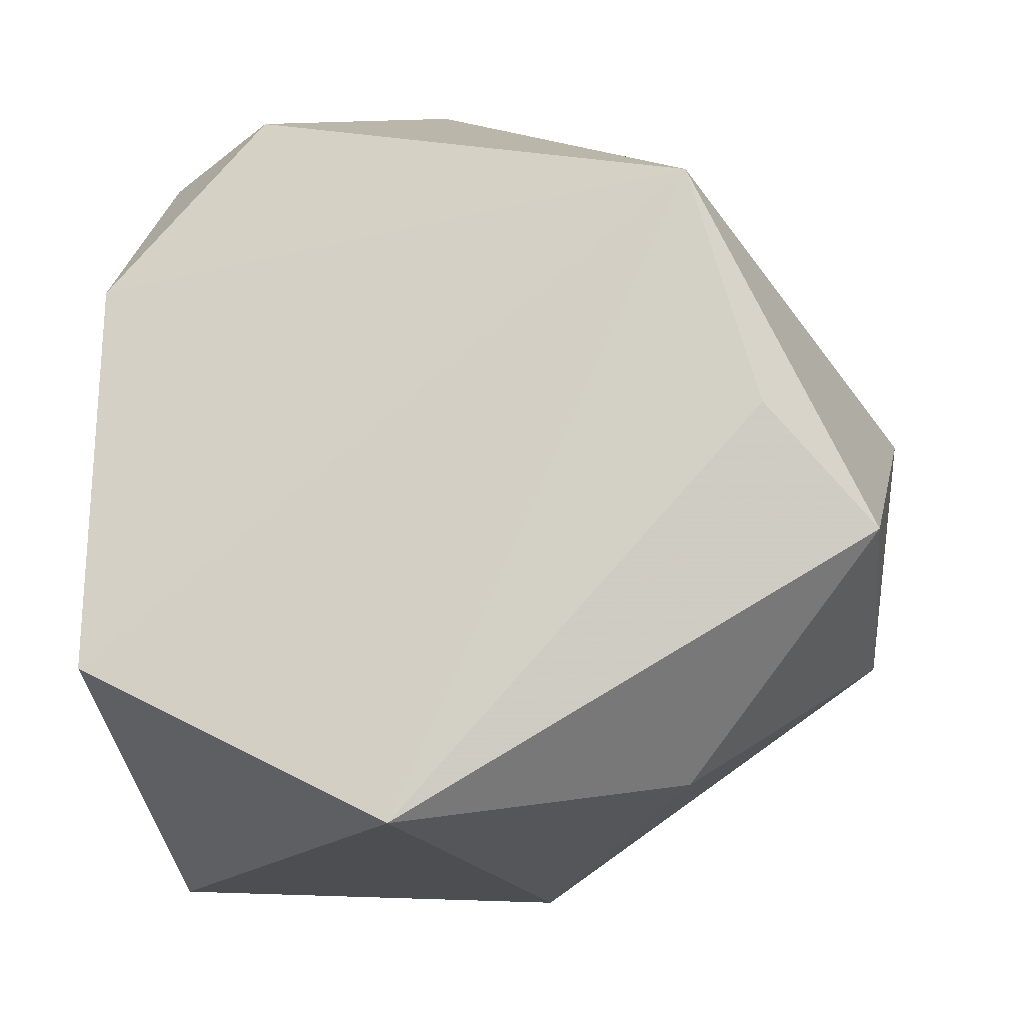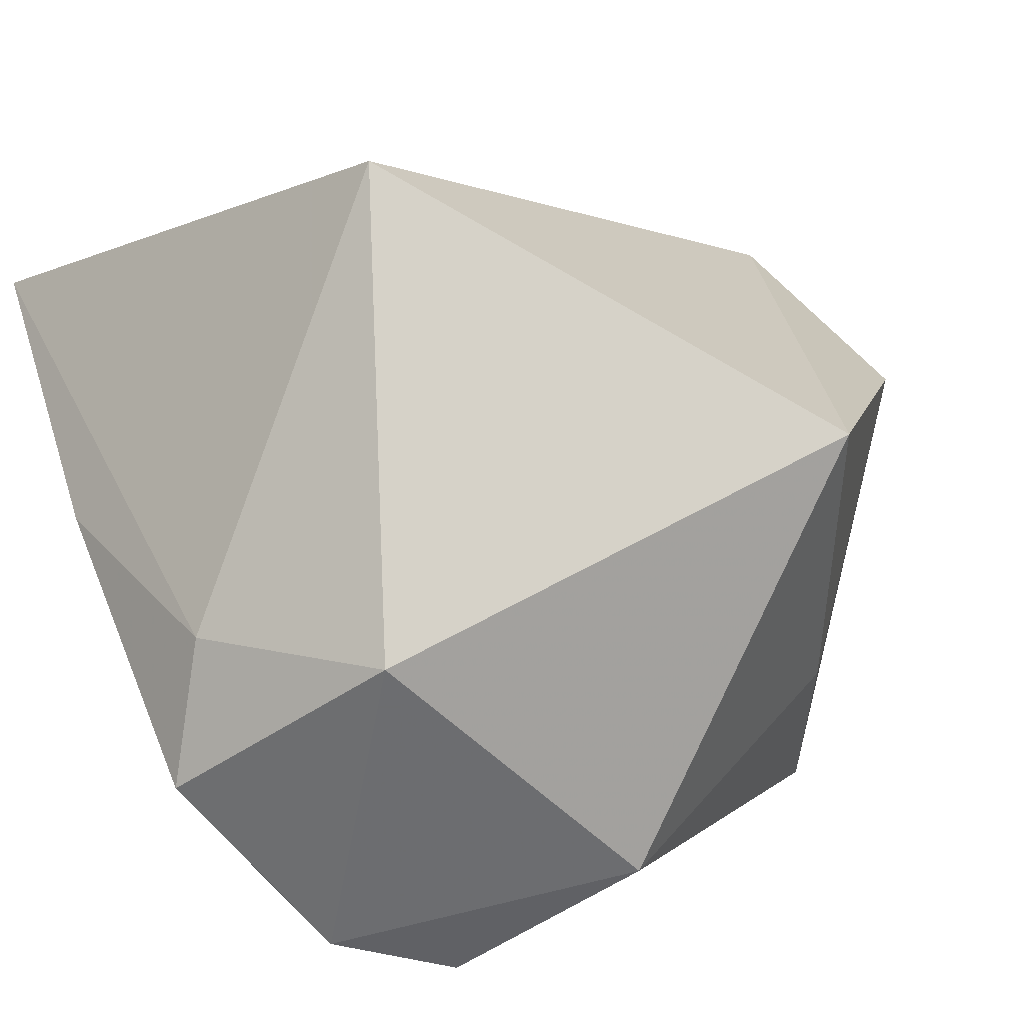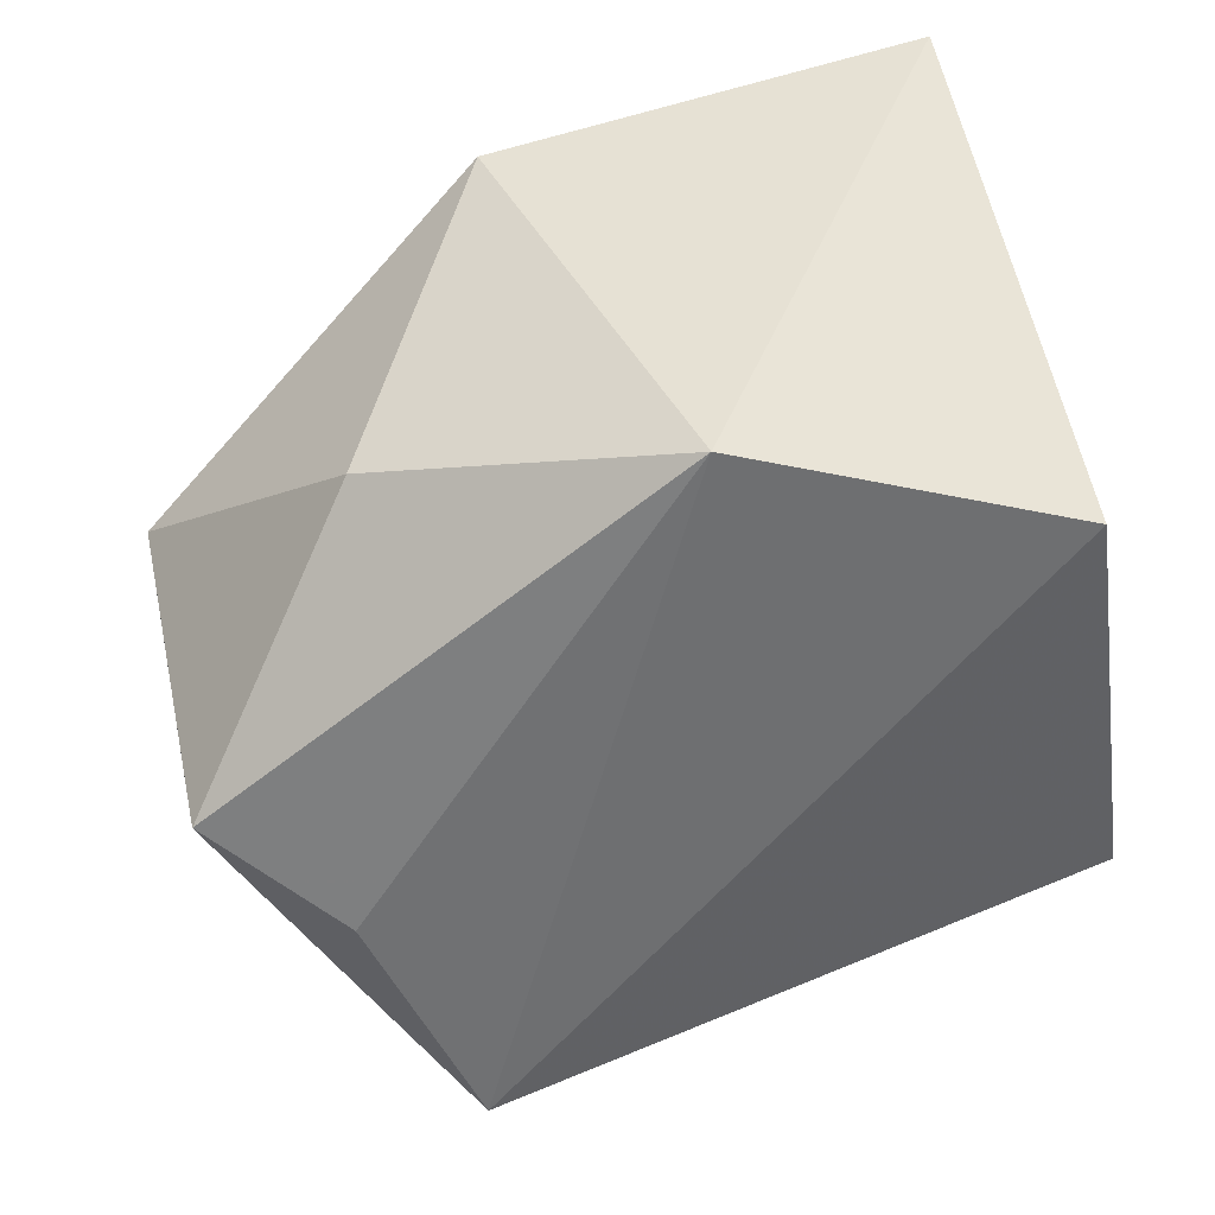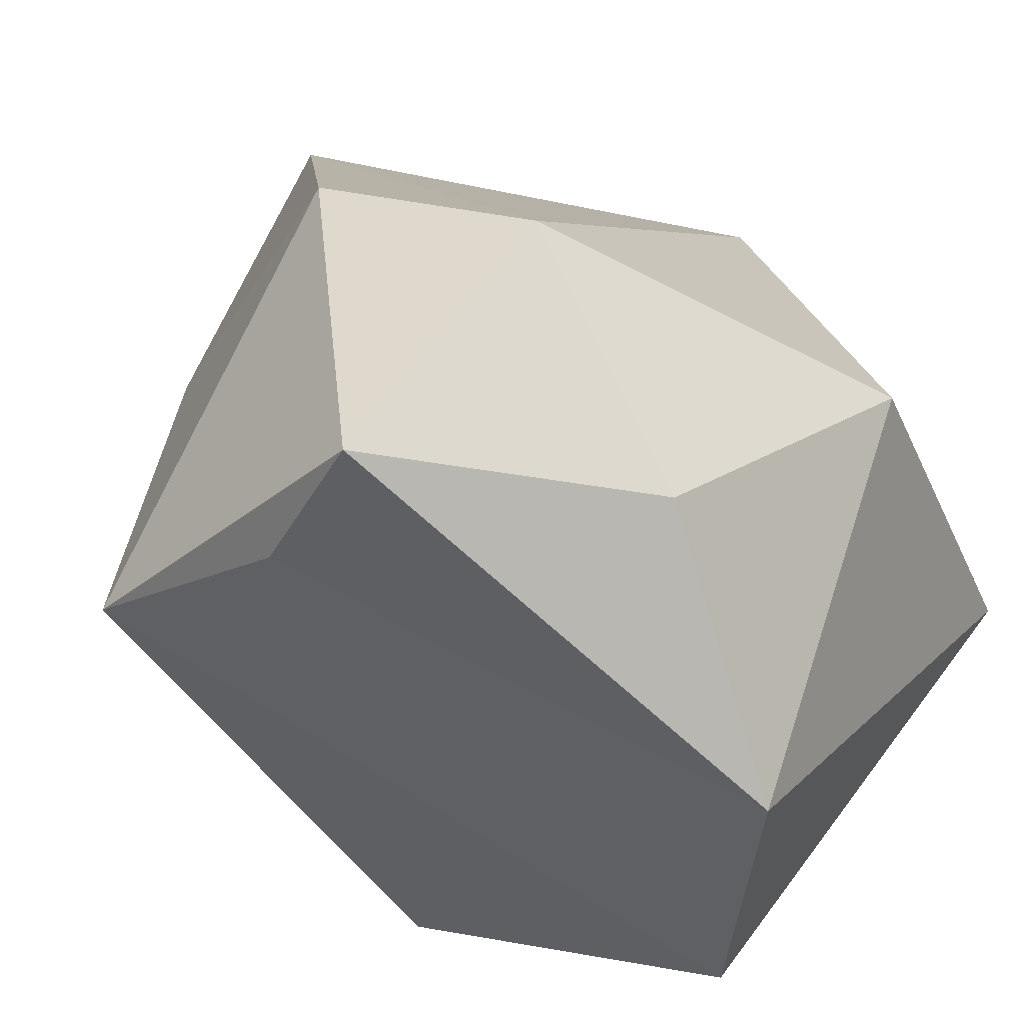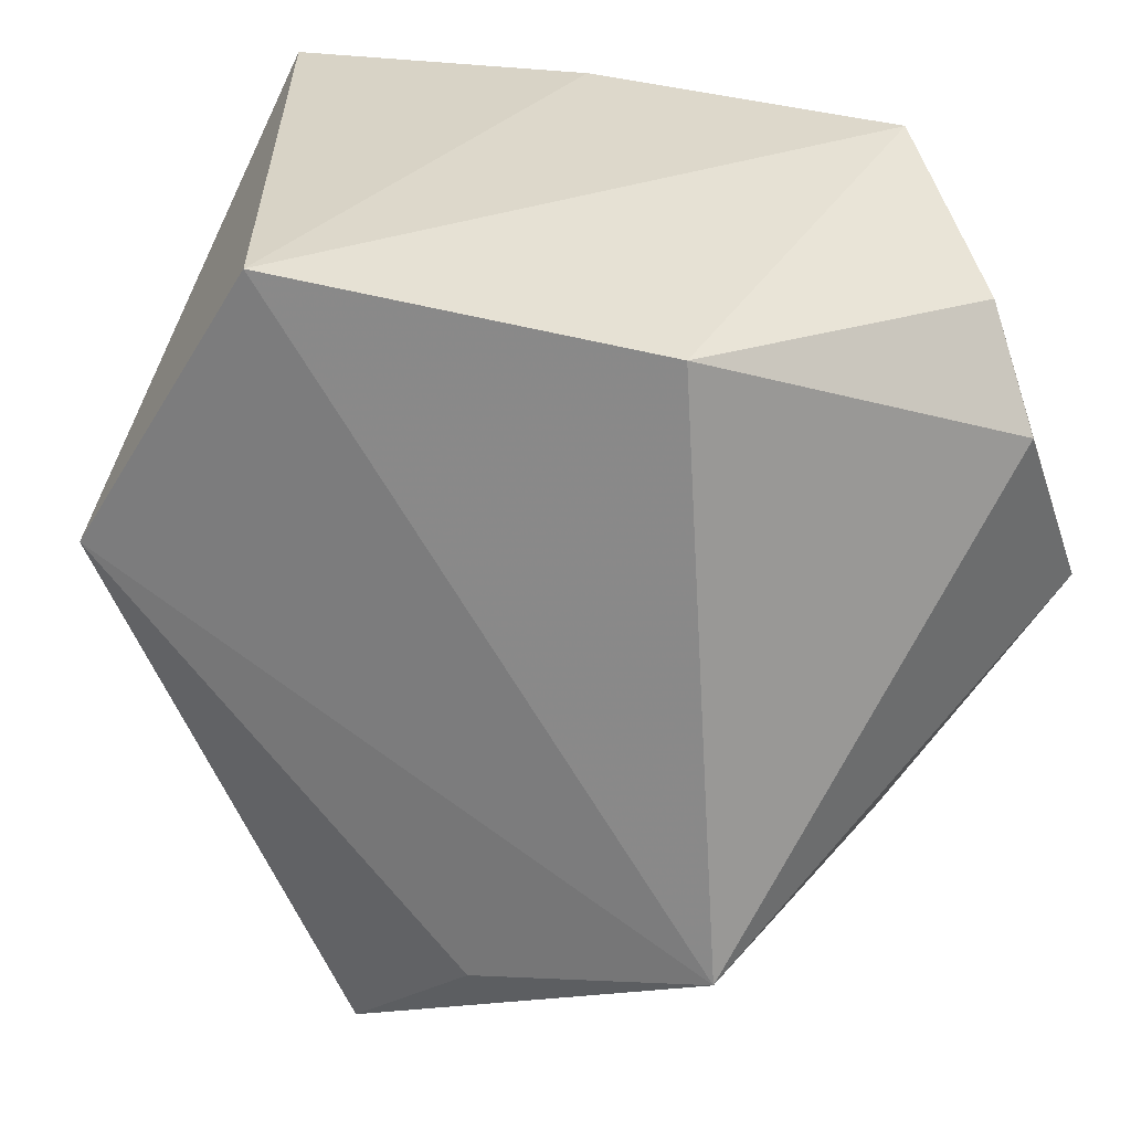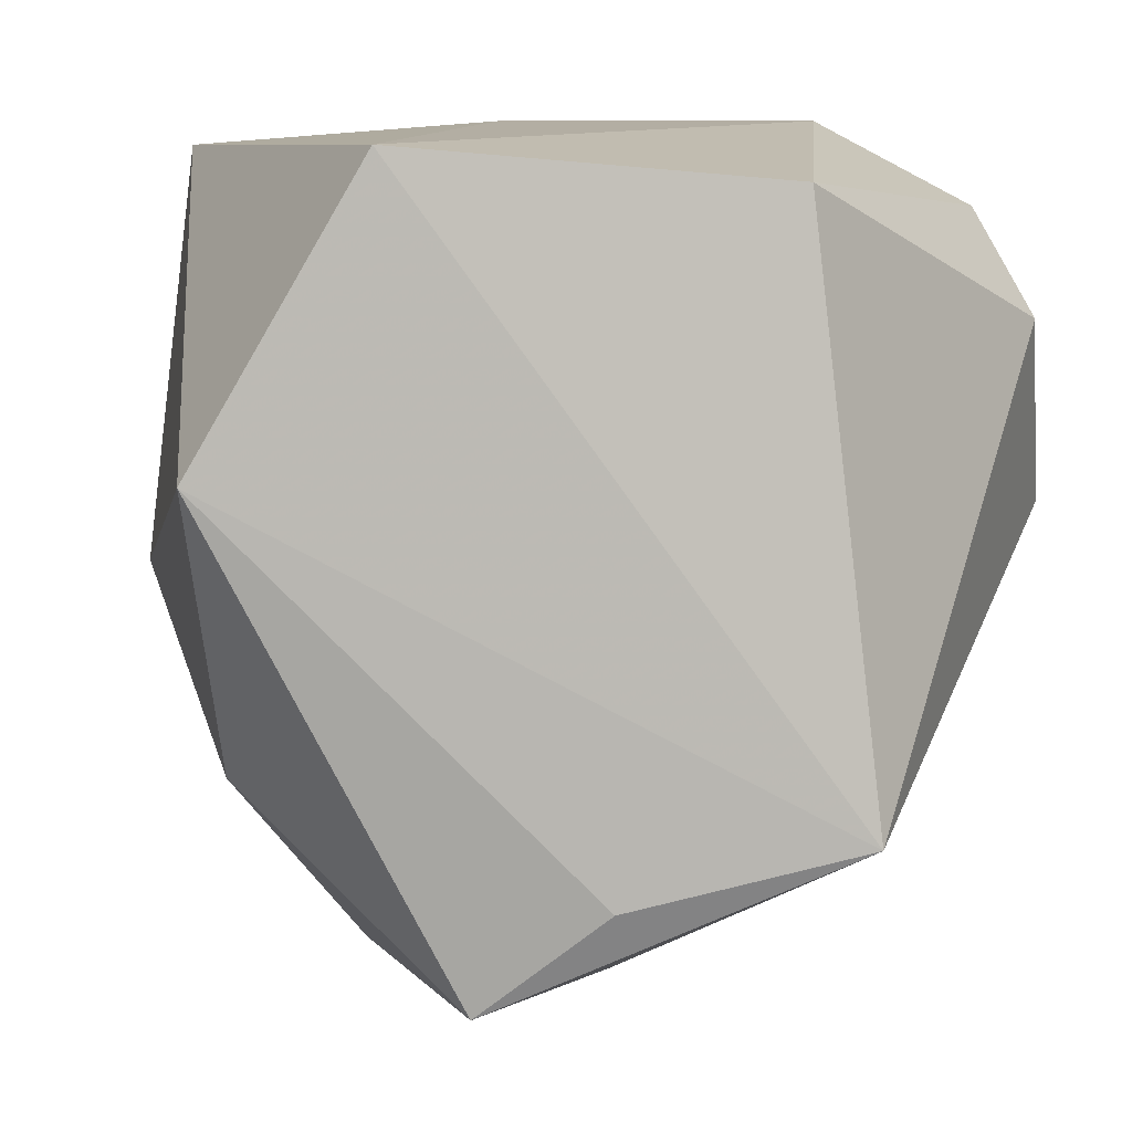
<metadata>
{"format":"obj","ext":"obj","renderer":"f3d","projection":"perspective","resolution":1024,"background":"white","views":[{"elev":-79.8,"azim":94.1,"up":"+Y"},{"elev":78.4,"azim":66.9,"up":"+Y"},{"elev":-74.9,"azim":-76.4,"up":"+Y"},{"elev":-52.6,"azim":-157.0,"up":"+Y"},{"elev":31.5,"azim":41.6,"up":"+Z"},{"elev":10.9,"azim":18.2,"up":"+Z"}]}
</metadata>
<code>
v 0.0142 0.02119 0.03057
v 0.03526 0.009512 0.01573
v -0.03563 -0.005253 -0.005263
v 0.01378 0.033 0.01197
v -0.02363 0.033 -0.002195
v -0.01112 0.01305 0.03057
v 0.01171 -0.02665 -0.02504
v -0.01948 -0.0258 -0.0175
v 0.02956 0.01165 0.02439
v -0.01528 -0.008473 -0.03499
v 0.004471 0.02521 0.02448
v -0.03534 0.004292 0.02862
v 0.001202 -0.02869 -0.03354
v 0.02459 0.008355 -0.02169
v -0.01766 -0.0368 0.006639
v 0.002508 0.001976 -0.03918
v 0.02997 -0.01938 -0.02049
v 0.01062 0.03124 -0.02788
v 0.03429 0.01875 -0.0005286
v -0.005292 -0.02983 0.03057
v 0.02303 -0.01567 0.02768
f 6 12 20
f 5 3 12
f 5 4 18
f 18 10 5
f 5 10 3
f 8 10 13
f 3 10 8
f 20 12 15
f 12 3 15
f 3 8 15
f 15 8 13
f 15 17 20
f 20 17 21
f 21 17 2
f 18 4 19
f 19 14 18
f 2 17 19
f 19 17 14
f 1 6 20
f 20 21 1
f 16 10 18
f 13 10 16
f 16 17 13
f 18 14 16
f 14 17 16
f 13 17 7
f 7 15 13
f 17 15 7
f 4 1 9
f 2 19 9
f 9 19 4
f 9 21 2
f 9 1 21
f 4 5 11
f 11 1 4
f 6 1 11
f 12 6 11
f 11 5 12

</code>
